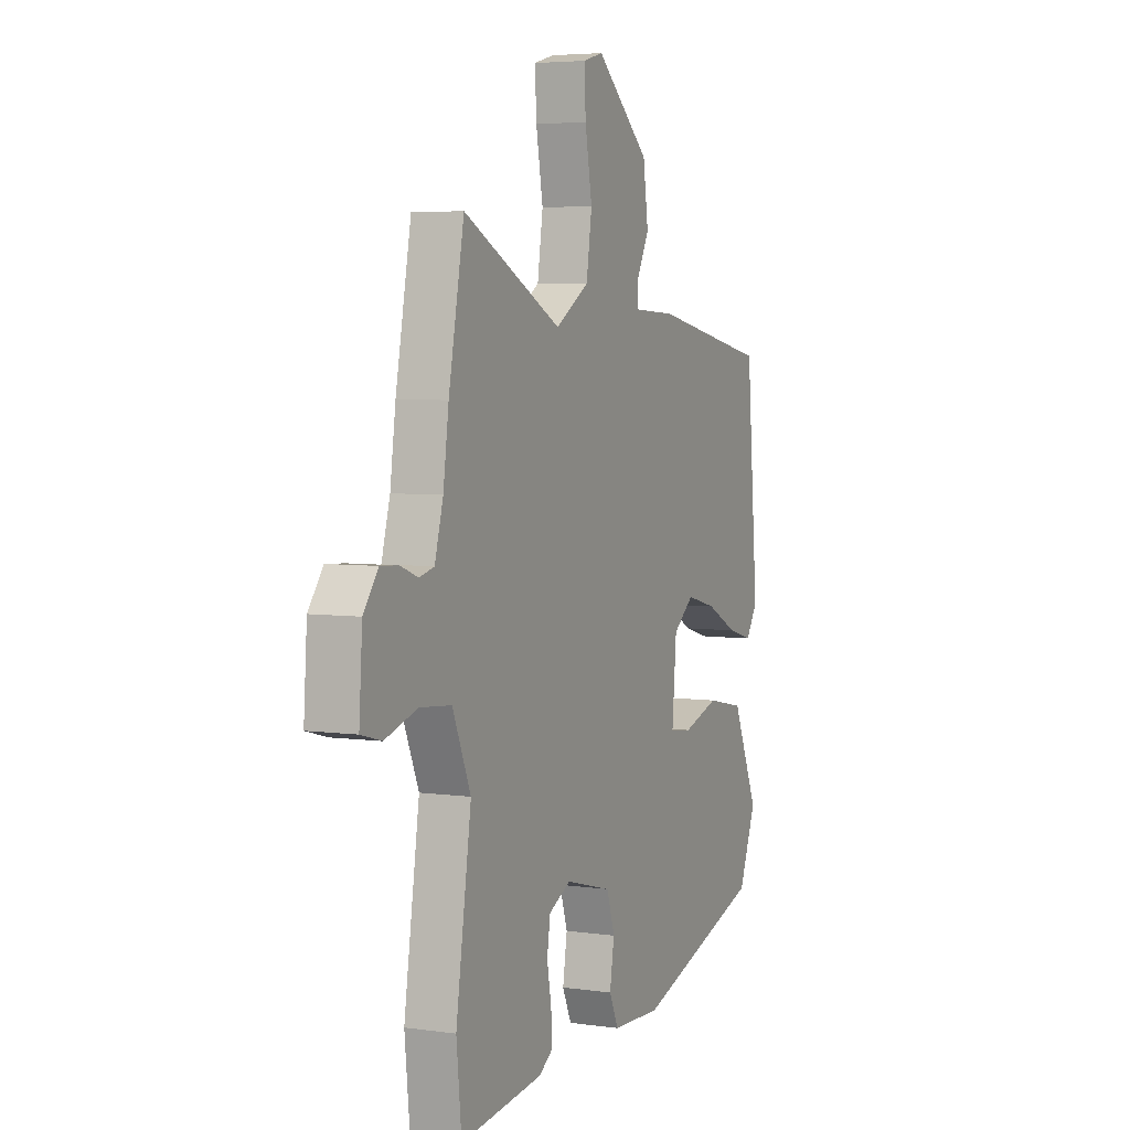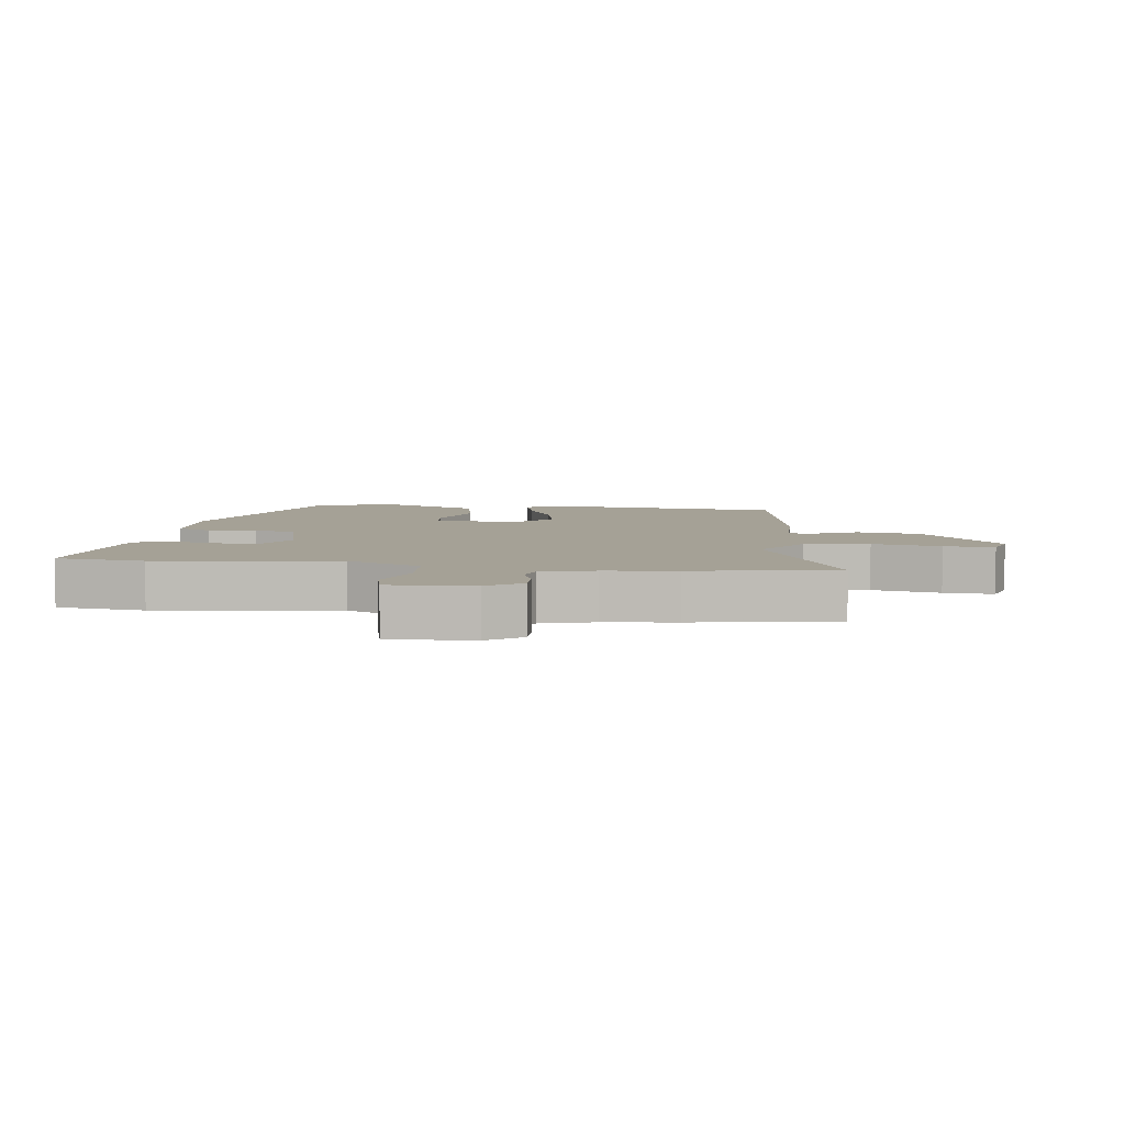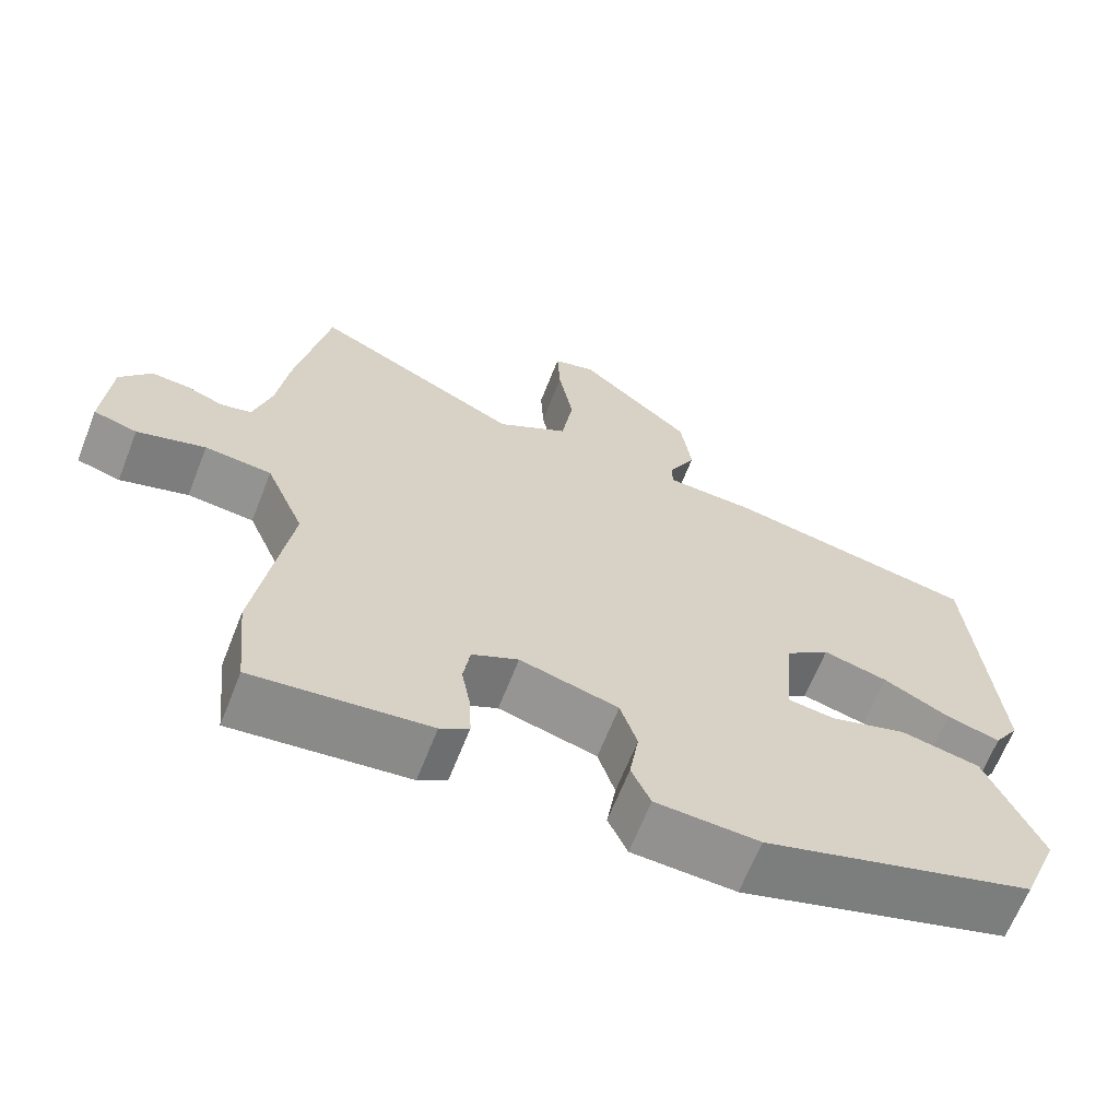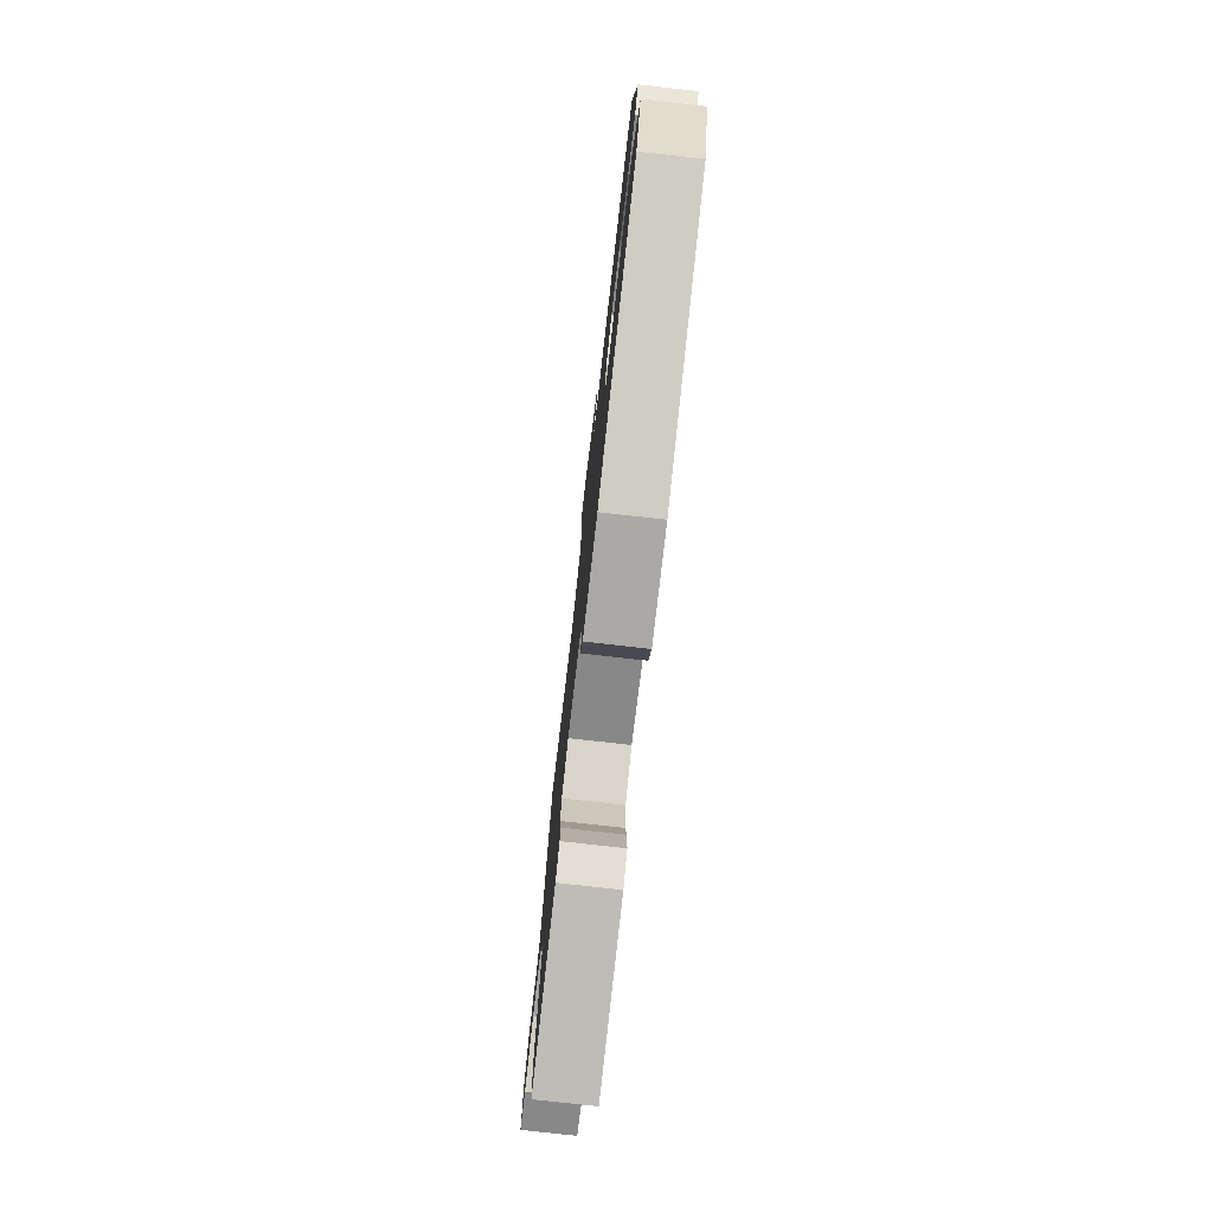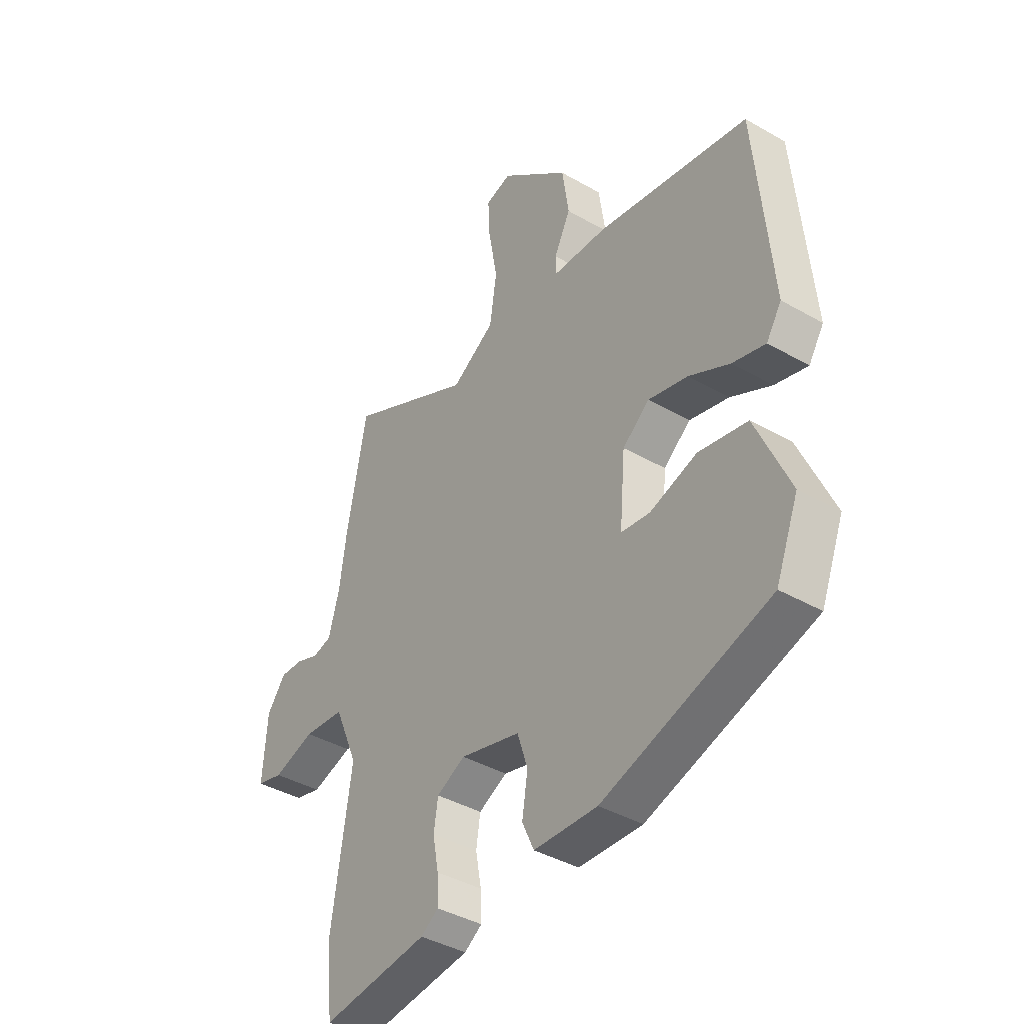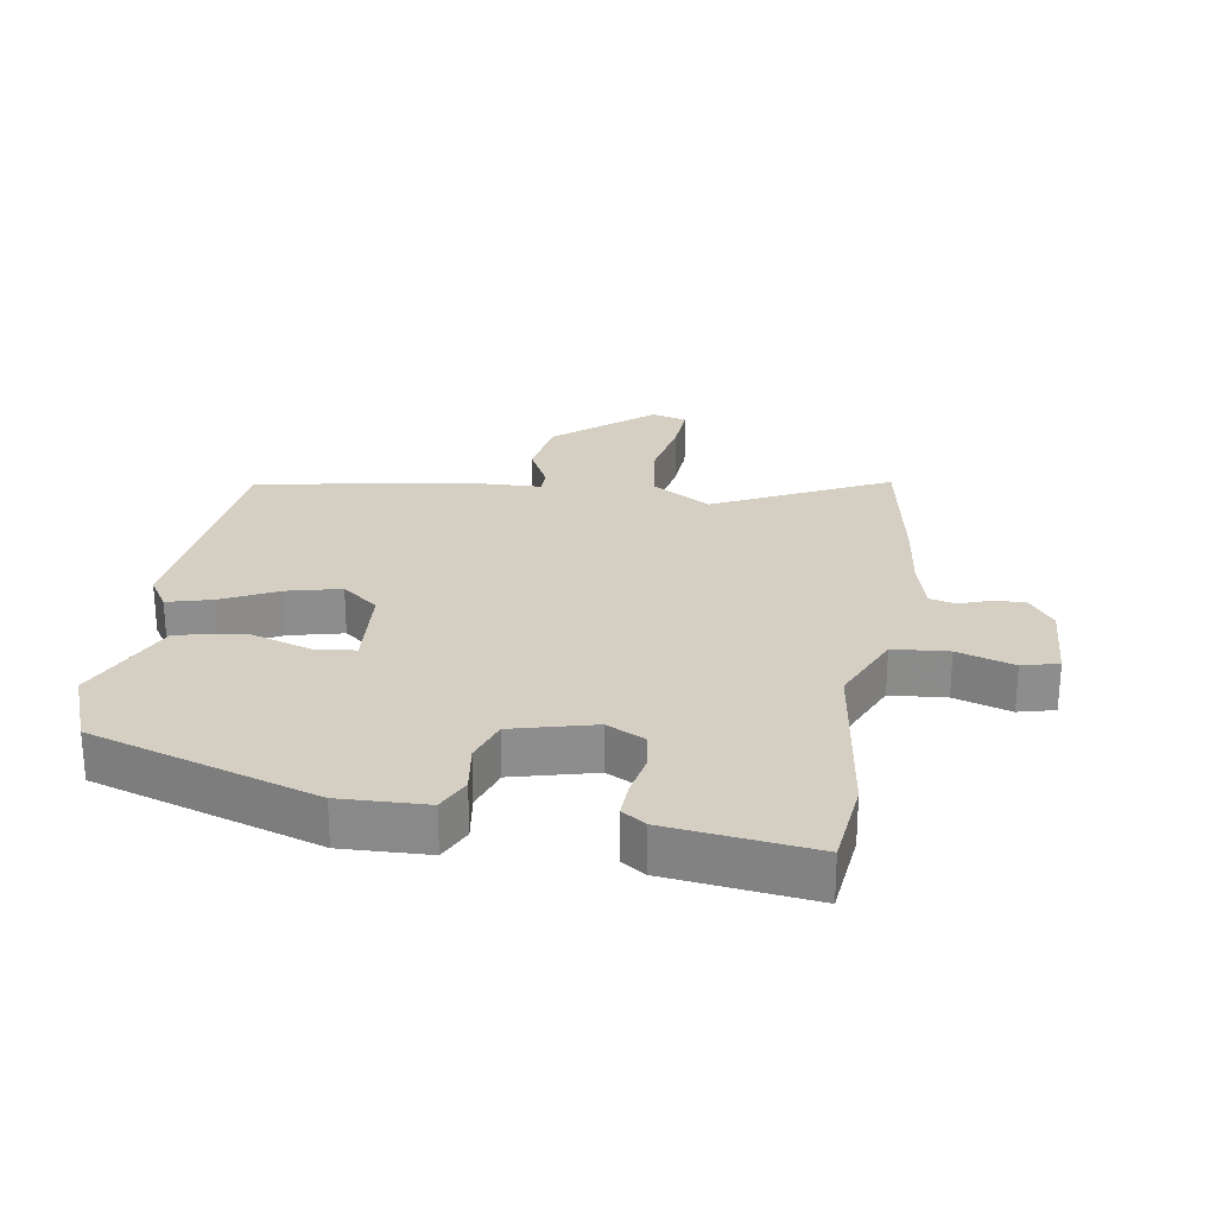
<metadata>
{"format":"obj","ext":"obj","renderer":"f3d","projection":"perspective","resolution":1024,"background":"white","views":[{"elev":4.8,"azim":-65.9,"up":"+Z"},{"elev":6.0,"azim":-81.2,"up":"+Y"},{"elev":-65.4,"azim":-21.5,"up":"+Z"},{"elev":-78.0,"azim":83.6,"up":"+Z"},{"elev":-40.3,"azim":54.7,"up":"+Z"},{"elev":25.7,"azim":-170.3,"up":"+Y"}]}
</metadata>
<code>
v 0.468 0.07 -0.395
v 0.117 0.07 -0.504
v -0.017 0.07 -0.498
v -0.042 0.07 -0.443
v -0.03 0.07 -0.367
v -0.052 0.07 -0.299
v -0.179 0.07 -0.265
v -0.239 0.07 -0.295
v -0.248 0.07 -0.353
v -0.236 0.07 -0.419
v -0.234 0.07 -0.475
v -0.271 0.07 -0.5
v -0.497 0.07 -0.526
v -0.511 0.07 -0.388
v -0.469 0.07 -0.108
v -0.519 0.07 0.009
v -0.605 0.07 0.017
v -0.693 0.07 -0.01
v -0.749 0.07 0.005
v -0.74 0.07 0.135
v -0.7 0.07 0.188
v -0.651 0.07 0.185
v -0.603 0.07 0.167
v -0.563 0.07 0.177
v -0.54 0.07 0.259
v -0.525 0.07 0.369
v -0.483 0.07 0.59
v -0.215 0.07 0.455
v -0.123 0.07 0.512
v -0.108 0.07 0.612
v -0.127 0.07 0.719
v -0.131 0.07 0.797
v -0.076 0.07 0.812
v 0.07 0.07 0.686
v 0.084 0.07 0.587
v 0.049 0.07 0.518
v 0.049 0.07 0.48
v 0.166 0.07 0.475
v 0.488 0.07 0.414
v 0.521 0.07 0.036
v 0.489 0.07 -0.014
v 0.42 0.07 0.005
v 0.334 0.07 0.049
v 0.251 0.07 0.07
v 0.194 0.07 0.025
v 0.182 0.07 -0.114
v 0.243 0.07 -0.122
v 0.342 0.07 -0.091
v 0.445 0.07 -0.112
v 0.516 0.07 -0.275
v 0.468 0 -0.395
v 0.117 0 -0.504
v -0.017 0 -0.498
v -0.042 0 -0.443
v -0.03 0 -0.367
v -0.052 0 -0.299
v -0.179 0 -0.265
v -0.239 0 -0.295
v -0.248 0 -0.353
v -0.236 0 -0.419
v -0.234 0 -0.475
v -0.271 0 -0.5
v -0.497 0 -0.526
v -0.511 0 -0.388
v -0.469 0 -0.108
v -0.519 0 0.009
v -0.605 0 0.017
v -0.693 0 -0.01
v -0.749 0 0.005
v -0.74 0 0.135
v -0.7 0 0.188
v -0.651 0 0.185
v -0.603 0 0.167
v -0.563 0 0.177
v -0.54 0 0.259
v -0.525 0 0.369
v -0.483 0 0.59
v -0.215 0 0.455
v -0.123 0 0.512
v -0.108 0 0.612
v -0.127 0 0.719
v -0.131 0 0.797
v -0.076 0 0.812
v 0.07 0 0.686
v 0.084 0 0.587
v 0.049 0 0.518
v 0.049 0 0.48
v 0.166 0 0.475
v 0.488 0 0.414
v 0.521 0 0.036
v 0.489 0 -0.014
v 0.42 0 0.005
v 0.334 0 0.049
v 0.251 0 0.07
v 0.194 0 0.025
v 0.182 0 -0.114
v 0.243 0 -0.122
v 0.342 0 -0.091
v 0.445 0 -0.112
v 0.516 0 -0.275
f 3 4 5
f 2 3 5
f 1 2 5
f 50 1 5
f 49 50 5
f 48 49 5
f 47 48 5
f 46 47 5 6
f 45 46 6 7
f 44 45 7 8
f 41 42 43
f 40 41 43
f 39 40 43
f 38 39 43
f 37 38 43
f 37 43 44
f 34 35 36
f 33 34 36
f 32 33 36
f 31 32 36
f 30 31 36
f 29 30 36 37
f 37 44 8
f 29 37 8
f 28 29 8
f 28 8 9
f 27 28 9
f 26 27 9
f 25 26 9
f 21 22 23
f 20 21 23
f 19 20 23
f 18 19 23
f 17 18 23
f 16 17 23 24
f 10 11 12
f 9 10 12
f 25 9 12
f 24 25 12
f 16 24 12
f 15 16 12
f 12 13 14 15
f 55 54 53
f 55 53 52
f 55 52 51
f 55 51 100
f 55 100 99
f 55 99 98
f 55 98 97
f 56 55 97 96
f 57 56 96 95
f 58 57 95 94
f 93 92 91
f 93 91 90
f 93 90 89
f 93 89 88
f 93 88 87
f 94 93 87
f 86 85 84
f 86 84 83
f 86 83 82
f 86 82 81
f 86 81 80
f 87 86 80 79
f 58 94 87
f 58 87 79
f 58 79 78
f 59 58 78
f 59 78 77
f 59 77 76
f 59 76 75
f 73 72 71
f 73 71 70
f 73 70 69
f 73 69 68
f 73 68 67
f 74 73 67 66
f 62 61 60
f 62 60 59
f 62 59 75
f 62 75 74
f 62 74 66
f 62 66 65
f 65 64 63 62
f 1 51 52 2
f 2 52 53 3
f 3 53 54 4
f 4 54 55 5
f 5 55 56 6
f 6 56 57 7
f 7 57 58 8
f 8 58 59 9
f 9 59 60 10
f 10 60 61 11
f 11 61 62 12
f 12 62 63 13
f 13 63 64 14
f 14 64 65 15
f 15 65 66 16
f 16 66 67 17
f 17 67 68 18
f 18 68 69 19
f 19 69 70 20
f 20 70 71 21
f 21 71 72 22
f 22 72 73 23
f 23 73 74 24
f 24 74 75 25
f 25 75 76 26
f 26 76 77 27
f 27 77 78 28
f 28 78 79 29
f 29 79 80 30
f 30 80 81 31
f 31 81 82 32
f 32 82 83 33
f 33 83 84 34
f 34 84 85 35
f 35 85 86 36
f 36 86 87 37
f 37 87 88 38
f 38 88 89 39
f 39 89 90 40
f 40 90 91 41
f 41 91 92 42
f 42 92 93 43
f 43 93 94 44
f 44 94 95 45
f 45 95 96 46
f 46 96 97 47
f 47 97 98 48
f 48 98 99 49
f 49 99 100 50
f 50 100 51 1

</code>
